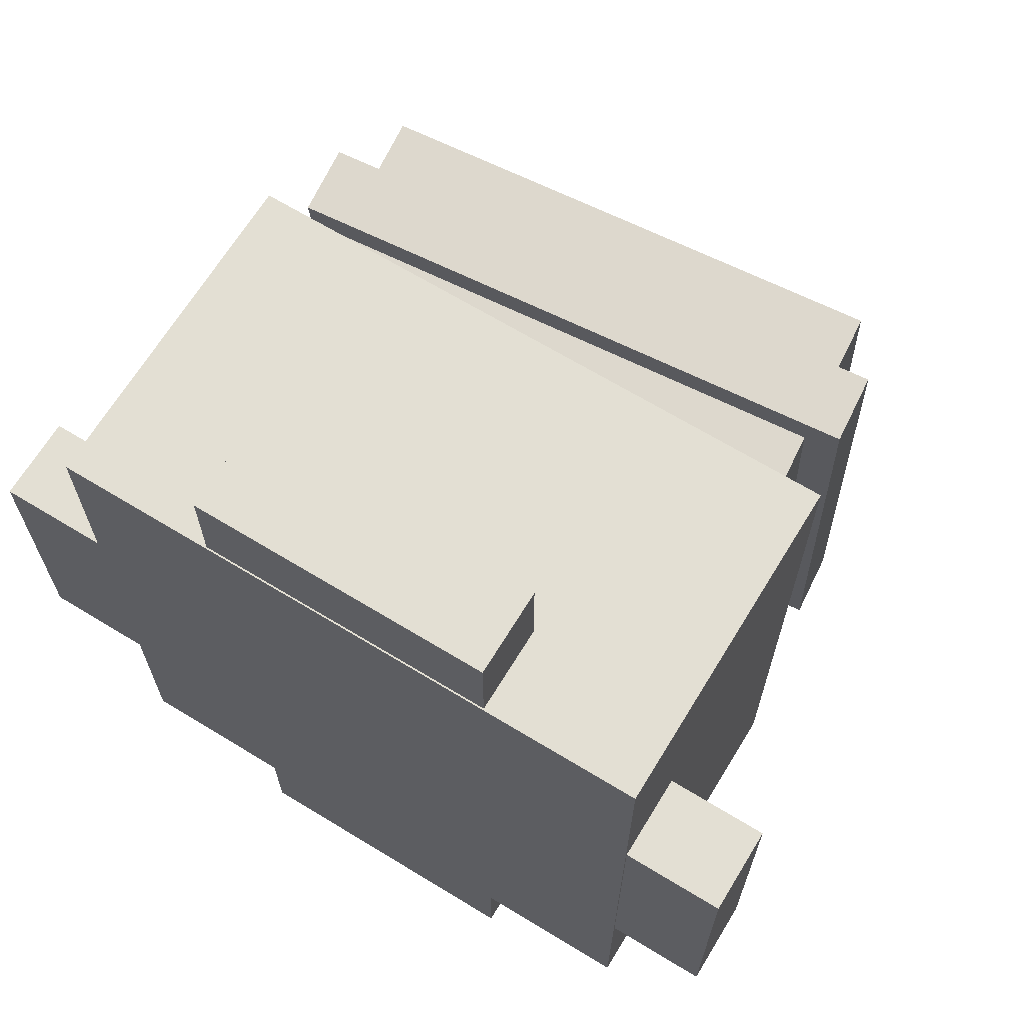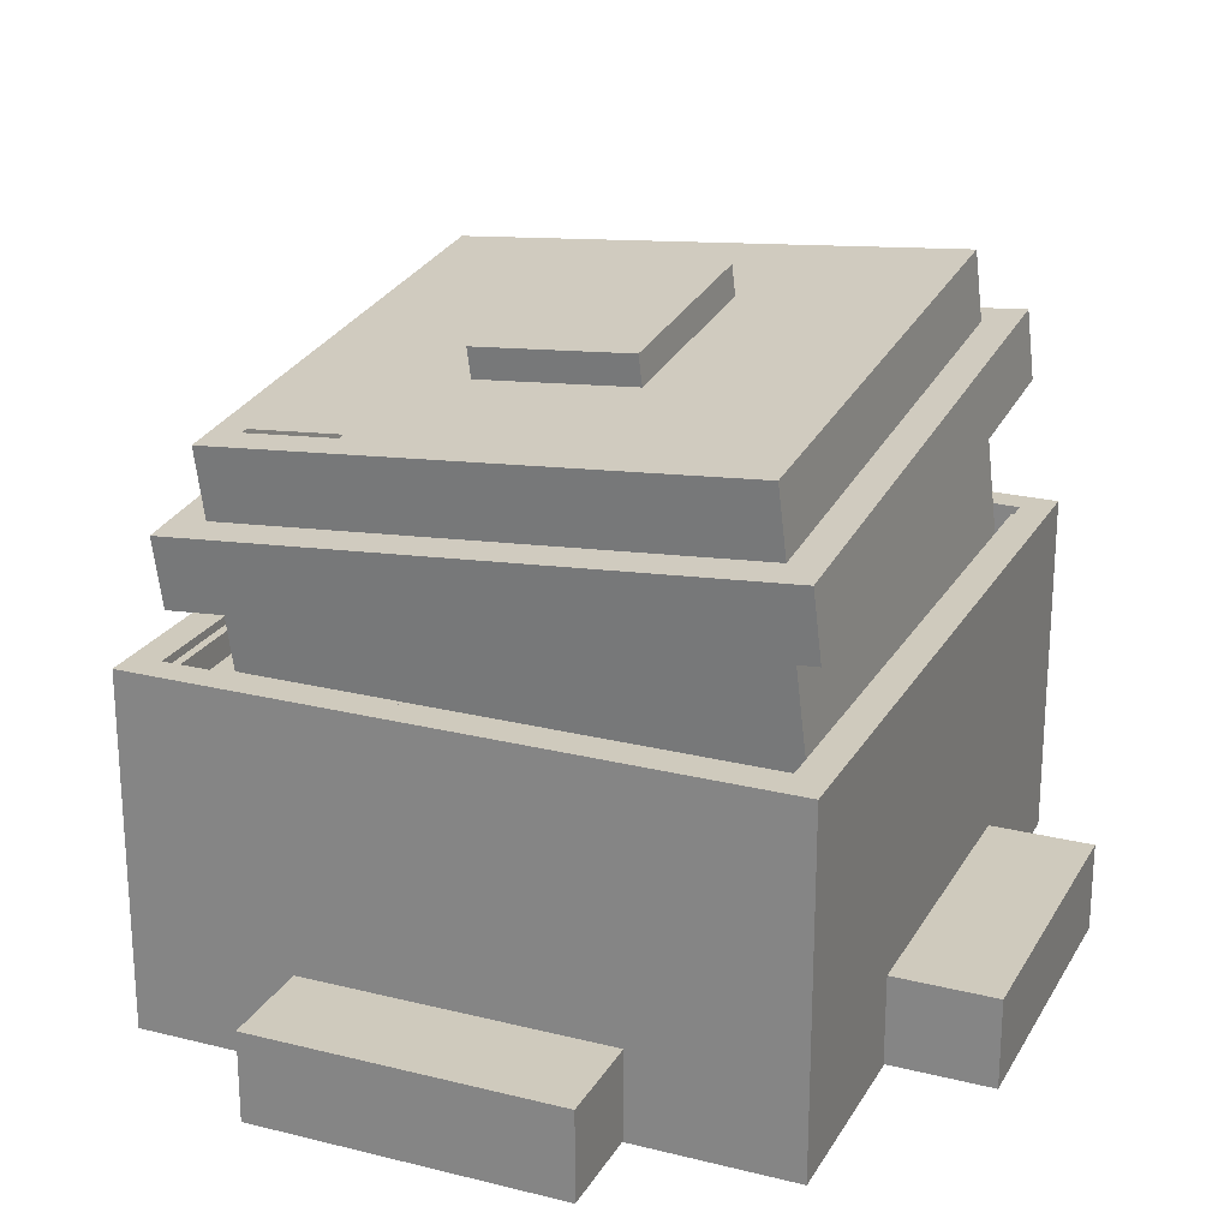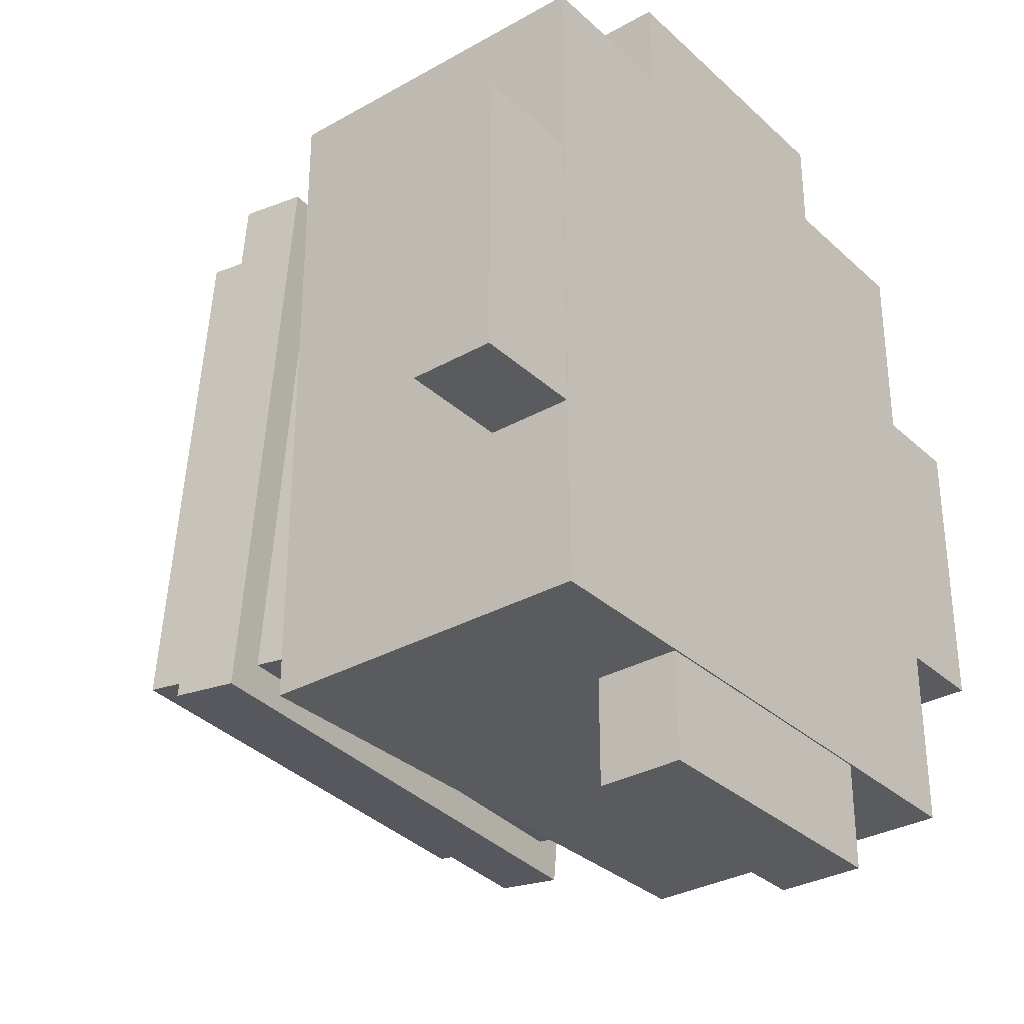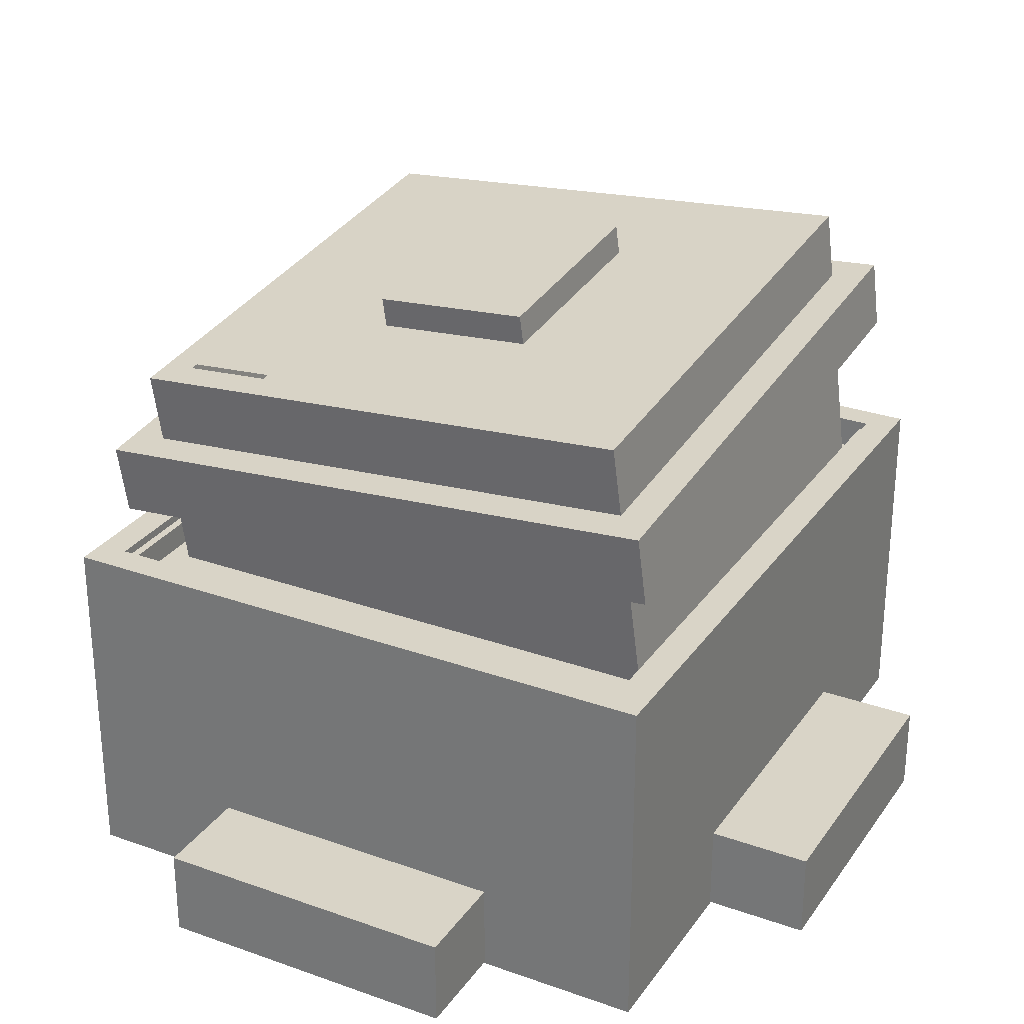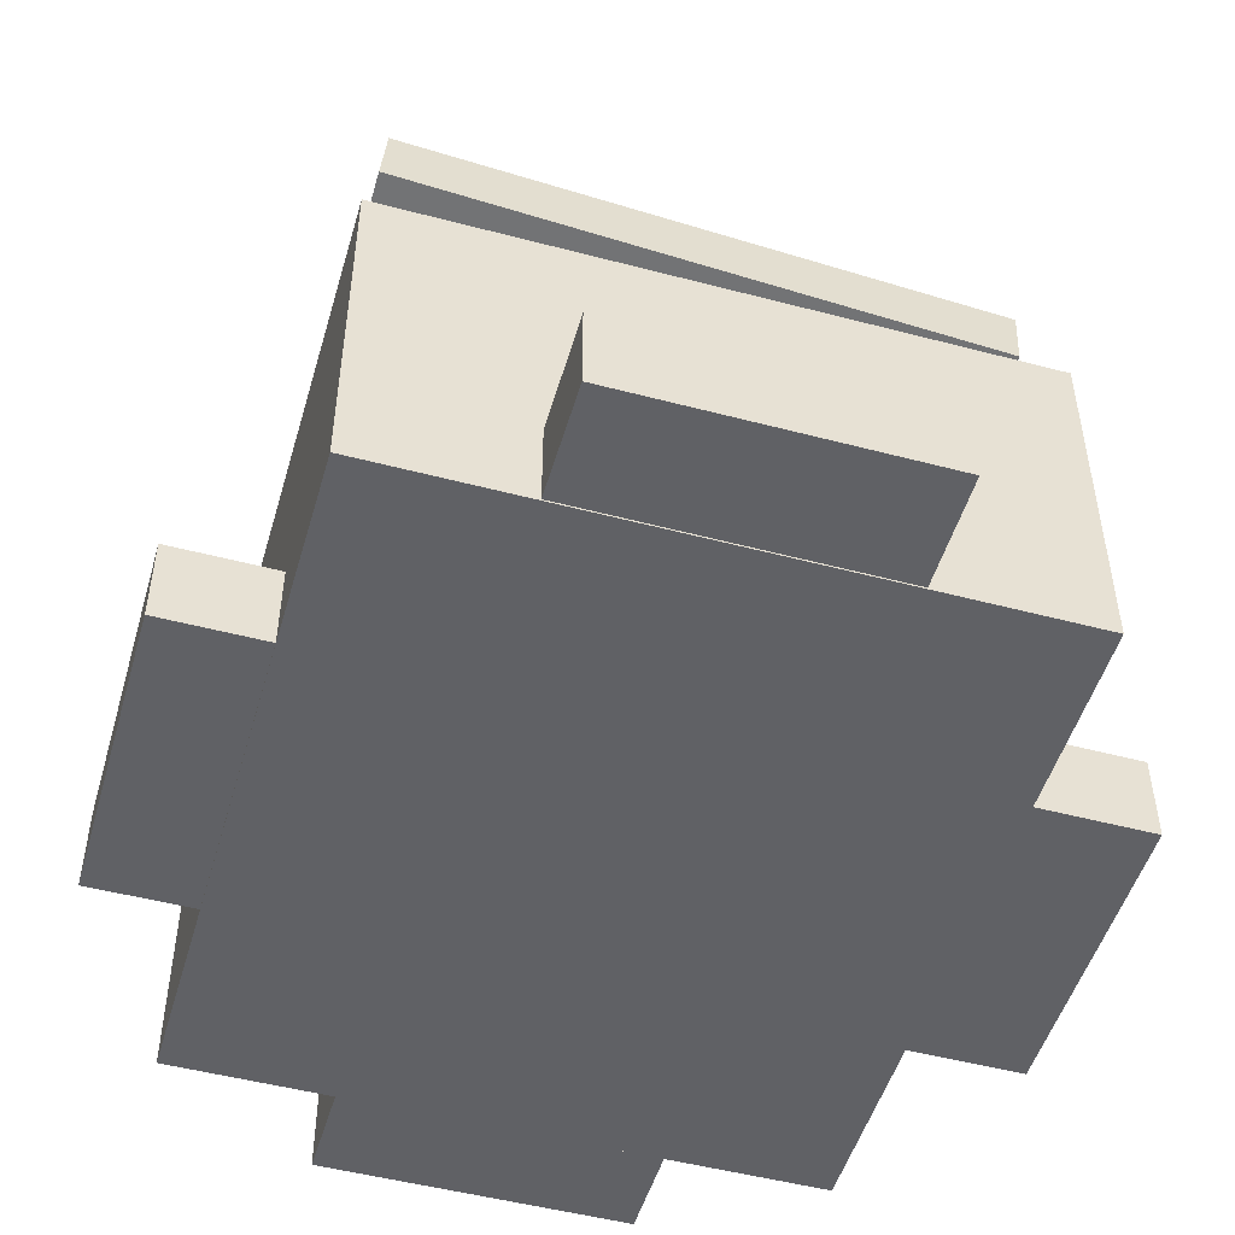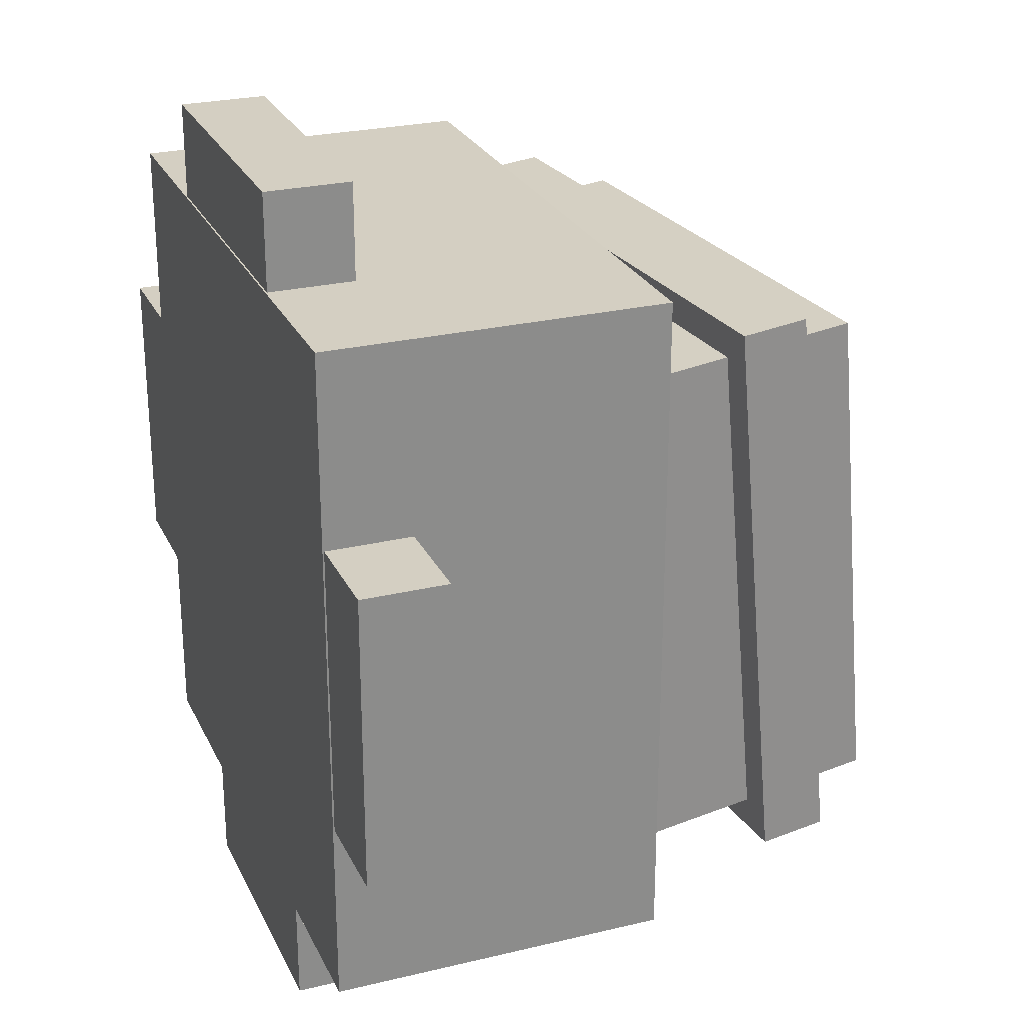
<metadata>
{"format":"obj","ext":"obj","renderer":"f3d","projection":"perspective","resolution":1024,"background":"white","views":[{"elev":67.0,"azim":-148.6,"up":"+Y"},{"elev":23.0,"azim":-157.0,"up":"+Z"},{"elev":-32.0,"azim":128.4,"up":"+Y"},{"elev":28.5,"azim":-151.9,"up":"+Z"},{"elev":-50.1,"azim":-16.2,"up":"+Z"},{"elev":25.8,"azim":-111.0,"up":"+Y"}]}
</metadata>
<code>
g fort_turret_rocket_mesh001
v -0.45 0.5 -0.002358
v -0.45 -0.5 -0.002358
v 0.45 -0.5 -0.002358
v 0.45 0.5 -0.002358
v -0.4071 0.4571 0.4512
v 0.4071 0.4571 0.4512
v 0.4071 -0.4571 0.4512
v -0.4071 -0.4571 0.4512
v 0.45 0.5 0.4976
v 0.45 0.5 -0.002358
v 0.45 -0.5 -0.002358
v 0.45 -0.5 0.4976
v -0.45 0.5 0.4976
v -0.45 0.5 -0.002358
v 0.45 0.5 -0.002358
v 0.45 0.5 0.4976
v -0.45 -0.5 0.4976
v -0.45 -0.5 -0.002358
v -0.45 0.5 -0.002358
v -0.45 0.5 0.4976
v 0.45 -0.5 0.4976
v 0.45 -0.5 -0.002358
v -0.45 -0.5 -0.002358
v -0.45 -0.5 0.4976
v -0.45 0.5 0.4976
v -0.4071 0.4571 0.4976
v -0.4071 -0.4571 0.4976
v -0.45 -0.5 0.4976
v 0.4071 -0.4571 0.4976
v 0.45 -0.5 0.4976
v 0.4071 0.4571 0.4976
v 0.45 0.5 0.4976
v -0.4071 0.4571 0.4976
v -0.4071 0.4571 0.4512
v -0.4071 -0.4571 0.4512
v -0.4071 -0.4571 0.4976
v -0.4071 -0.4571 0.4976
v -0.4071 -0.4571 0.4512
v 0.4071 -0.4571 0.4512
v 0.4071 -0.4571 0.4976
v 0.4071 -0.4571 0.4976
v 0.4071 -0.4571 0.4512
v 0.4071 0.4571 0.4512
v 0.4071 0.4571 0.4976
v 0.4071 0.4571 0.4976
v 0.4071 0.4571 0.4512
v -0.4071 0.4571 0.4512
v -0.4071 0.4571 0.4976
v -0.4234 0.424 0.6206
v -0.4234 -0.4228 0.6947
v 0.4234 -0.4292 0.6209
v 0.4234 0.4175 0.5468
v -0.4147 0.4327 0.7198
v 0.4321 0.4262 0.646
v 0.4321 -0.4206 0.7201
v -0.4147 -0.4141 0.7939
v 0.4321 0.4262 0.646
v 0.4234 0.4175 0.5468
v 0.4234 -0.4292 0.6209
v 0.4321 -0.4206 0.7201
v -0.4147 0.4327 0.7198
v -0.4234 0.424 0.6206
v 0.4234 0.4175 0.5468
v 0.4321 0.4262 0.646
v -0.4147 -0.4141 0.7939
v -0.4234 -0.4228 0.6947
v -0.4234 0.424 0.6206
v -0.4147 0.4327 0.7198
v 0.4321 -0.4206 0.7201
v 0.4234 -0.4292 0.6209
v -0.4234 -0.4228 0.6947
v -0.4147 -0.4141 0.7939
v 0.3736 0.3681 0.5555
v 0.3474 0.3421 0.2577
v 0.3474 -0.4051 0.3231
v 0.3736 -0.379 0.6208
v -0.3736 0.3738 0.6206
v -0.3997 0.3477 0.3229
v 0.3474 0.3421 0.2577
v 0.3736 0.3681 0.5555
v -0.3736 -0.3733 0.686
v -0.3997 -0.3994 0.3882
v -0.3997 0.3477 0.3229
v -0.3736 0.3738 0.6206
v 0.3736 -0.379 0.6208
v 0.3474 -0.4051 0.3231
v -0.3997 -0.3994 0.3882
v -0.3736 -0.3733 0.686
v -0.3956 -0.4556 0.07888
v -0.3956 -0.4556 0.486
v -0.3956 0.4561 0.486
v -0.3956 0.4561 0.07888
v -0.4071 -0.4556 0.07888
v -0.4071 0.4561 0.07888
v -0.4071 0.4561 0.486
v -0.4071 -0.4556 0.486
v -0.3956 -0.4556 0.07888
v -0.4071 -0.4556 0.07888
v -0.4071 -0.4556 0.486
v -0.3956 -0.4556 0.486
v -0.3956 -0.4556 0.486
v -0.4071 -0.4556 0.486
v -0.4071 0.4561 0.486
v -0.3956 0.4561 0.486
v -0.3956 0.4561 0.486
v -0.4071 0.4561 0.486
v -0.4071 0.4561 0.07888
v -0.3956 0.4561 0.07888
v -0.3956 0.4561 0.07888
v -0.4071 0.4561 0.07888
v -0.4071 -0.4556 0.07888
v -0.3956 -0.4556 0.07888
v 0.3956 0.4561 0.07888
v 0.3956 0.4561 0.486
v 0.3956 -0.4556 0.486
v 0.3956 -0.4556 0.07888
v 0.4071 0.4561 0.07888
v 0.4071 -0.4556 0.07888
v 0.4071 -0.4556 0.486
v 0.4071 0.4561 0.486
v 0.3956 0.4561 0.07888
v 0.4071 0.4561 0.07888
v 0.4071 0.4561 0.486
v 0.3956 0.4561 0.486
v 0.3956 0.4561 0.486
v 0.4071 0.4561 0.486
v 0.4071 -0.4556 0.486
v 0.3956 -0.4556 0.486
v 0.3956 -0.4556 0.486
v 0.4071 -0.4556 0.486
v 0.4071 -0.4556 0.07888
v 0.3956 -0.4556 0.07888
v 0.3956 -0.4556 0.07888
v 0.4071 -0.4556 0.07888
v 0.4071 0.4561 0.07888
v 0.3956 0.4561 0.07888
v 0.2199 0.4737 -1.907e-08
v 0.2199 0.6422 -1.907e-08
v -0.2188 0.6422 -1.907e-08
v -0.2188 0.4737 -1.907e-08
v 0.2199 0.4737 0.126
v -0.2188 0.4737 0.126
v -0.2188 0.6422 0.126
v 0.2199 0.6422 0.126
v -0.2188 0.4737 0.126
v -0.2188 0.4737 -1.907e-08
v -0.2188 0.6422 -1.907e-08
v -0.2188 0.6422 0.126
v 0.2199 0.4737 0.126
v 0.2199 0.4737 -1.907e-08
v -0.2188 0.4737 -1.907e-08
v -0.2188 0.4737 0.126
v 0.2199 0.6422 0.126
v 0.2199 0.6422 -1.907e-08
v 0.2199 0.4737 -1.907e-08
v 0.2199 0.4737 0.126
v -0.2188 0.6422 0.126
v -0.2188 0.6422 -1.907e-08
v 0.2199 0.6422 -1.907e-08
v 0.2199 0.6422 0.126
v -0.4288 0.2159 -1.907e-08
v -0.5973 0.2159 -1.907e-08
v -0.5973 -0.2228 -1.907e-08
v -0.4288 -0.2228 -1.907e-08
v -0.4288 0.2159 0.126
v -0.4288 -0.2228 0.126
v -0.5973 -0.2228 0.126
v -0.5973 0.2159 0.126
v -0.4288 -0.2228 0.126
v -0.4288 -0.2228 -1.907e-08
v -0.5973 -0.2228 -1.907e-08
v -0.5973 -0.2228 0.126
v -0.4288 0.2159 0.126
v -0.4288 0.2159 -1.907e-08
v -0.4288 -0.2228 -1.907e-08
v -0.4288 -0.2228 0.126
v -0.5973 0.2159 0.126
v -0.5973 0.2159 -1.907e-08
v -0.4288 0.2159 -1.907e-08
v -0.4288 0.2159 0.126
v -0.5973 -0.2228 0.126
v -0.5973 -0.2228 -1.907e-08
v -0.5973 0.2159 -1.907e-08
v -0.5973 0.2159 0.126
v -0.2193 -0.4919 -1.907e-08
v -0.2193 -0.6604 -1.907e-08
v 0.2194 -0.6604 -1.907e-08
v 0.2194 -0.4919 -1.907e-08
v -0.2193 -0.4919 0.126
v 0.2194 -0.4919 0.126
v 0.2194 -0.6604 0.126
v -0.2193 -0.6604 0.126
v 0.2194 -0.4919 0.126
v 0.2194 -0.4919 -1.907e-08
v 0.2194 -0.6604 -1.907e-08
v 0.2194 -0.6604 0.126
v -0.2193 -0.4919 0.126
v -0.2193 -0.4919 -1.907e-08
v 0.2194 -0.4919 -1.907e-08
v 0.2194 -0.4919 0.126
v -0.2193 -0.6604 0.126
v -0.2193 -0.6604 -1.907e-08
v -0.2193 -0.4919 -1.907e-08
v -0.2193 -0.4919 0.126
v 0.2194 -0.6604 0.126
v 0.2194 -0.6604 -1.907e-08
v -0.2193 -0.6604 -1.907e-08
v -0.2193 -0.6604 0.126
v 0.445 -0.2228 -1.907e-08
v 0.6135 -0.2228 -1.907e-08
v 0.6135 0.2159 -1.907e-08
v 0.445 0.2159 -1.907e-08
v 0.445 -0.2228 0.126
v 0.445 0.2159 0.126
v 0.6135 0.2159 0.126
v 0.6135 -0.2228 0.126
v 0.445 0.2159 0.126
v 0.445 0.2159 -1.907e-08
v 0.6135 0.2159 -1.907e-08
v 0.6135 0.2159 0.126
v 0.445 -0.2228 0.126
v 0.445 -0.2228 -1.907e-08
v 0.445 0.2159 -1.907e-08
v 0.445 0.2159 0.126
v 0.6135 -0.2228 0.126
v 0.6135 -0.2228 -1.907e-08
v 0.445 -0.2228 -1.907e-08
v 0.445 -0.2228 0.126
v 0.6135 0.2159 0.126
v 0.6135 0.2159 -1.907e-08
v 0.6135 -0.2228 -1.907e-08
v 0.6135 -0.2228 0.126
v -0.3649 0.3825 0.7198
v -0.3649 -0.3647 0.7852
v 0.3823 -0.3704 0.7201
v 0.3823 0.3768 0.6547
v -0.3122 0.3349 0.8201
v 0.347 0.3299 0.7627
v 0.347 -0.3292 0.8203
v -0.3122 -0.3242 0.8778
v 0.391 0.3855 0.754
v 0.3823 0.3768 0.6547
v 0.3823 -0.3704 0.7201
v 0.391 -0.3617 0.8193
v -0.3561 0.3912 0.8191
v -0.3649 0.3825 0.7198
v 0.3823 0.3768 0.6547
v 0.391 0.3855 0.754
v -0.3561 -0.356 0.8844
v -0.3649 -0.3647 0.7852
v -0.3649 0.3825 0.7198
v -0.3561 0.3912 0.8191
v 0.391 -0.3617 0.8193
v 0.3823 -0.3704 0.7201
v -0.3649 -0.3647 0.7852
v -0.3561 -0.356 0.8844
v 0.1374 0.151 0.8403
v 0.1337 0.1472 0.7974
v 0.1337 -0.1641 0.8246
v 0.1374 -0.1603 0.8676
v 0.1374 -0.1603 0.8676
v -0.09087 -0.1586 0.8875
v -0.09087 0.1527 0.8602
v 0.1374 0.151 0.8403
v 0.1337 -0.1641 0.8246
v -0.09464 -0.1624 0.8445
v -0.09087 -0.1586 0.8875
v 0.1374 -0.1603 0.8676
v 0.1337 0.1472 0.7974
v -0.09464 0.149 0.8173
v -0.09464 -0.1624 0.8445
v 0.1337 -0.1641 0.8246
v 0.1374 0.151 0.8403
v -0.09087 0.1527 0.8602
v -0.09464 0.149 0.8173
v 0.1337 0.1472 0.7974
v -0.09464 0.149 0.8173
v -0.09087 0.1527 0.8602
v -0.09087 -0.1586 0.8875
v -0.09464 -0.1624 0.8445
v -0.3561 0.3912 0.8191
v -0.3122 0.3468 0.8191
v -0.3122 -0.3124 0.8768
v -0.3561 -0.356 0.8844
v 0.347 -0.3174 0.8193
v 0.391 -0.3617 0.8193
v 0.347 0.3417 0.7616
v 0.391 0.3855 0.754
v 0.347 0.3417 0.7616
v 0.3383 0.333 0.6624
v -0.3209 0.3381 0.7199
v -0.3122 0.3468 0.8191
v 0.347 -0.3174 0.8193
v -0.3122 -0.3124 0.8768
v -0.3209 -0.321 0.7775
v 0.3383 -0.3261 0.7201
v -0.3122 0.3468 0.8191
v -0.3209 0.3381 0.7199
v -0.3209 -0.321 0.7775
v -0.3122 -0.3124 0.8768
v 0.347 0.3417 0.7616
v 0.347 -0.3174 0.8193
v 0.3383 -0.3261 0.7201
v 0.3383 0.333 0.6624
g fort_turret_rocket_mesh001_0
f 3 2 1
f 4 3 1
f 7 6 5
f 8 7 5
f 11 10 9
f 12 11 9
f 15 14 13
f 16 15 13
f 19 18 17
f 20 19 17
f 23 22 21
f 24 23 21
f 27 26 25
f 28 27 25
f 29 27 28
f 30 29 28
f 31 29 30
f 32 31 30
f 26 31 32
f 25 26 32
f 35 34 33
f 36 35 33
f 39 38 37
f 40 39 37
f 43 42 41
f 44 43 41
f 47 46 45
f 48 47 45
f 51 50 49
f 52 51 49
f 55 54 53
f 56 55 53
f 59 58 57
f 60 59 57
f 63 62 61
f 64 63 61
f 67 66 65
f 68 67 65
f 71 70 69
f 72 71 69
f 75 74 73
f 76 75 73
f 79 78 77
f 80 79 77
f 83 82 81
f 84 83 81
f 87 86 85
f 88 87 85
f 91 90 89
f 92 91 89
f 95 94 93
f 96 95 93
f 99 98 97
f 100 99 97
f 103 102 101
f 104 103 101
f 107 106 105
f 108 107 105
f 111 110 109
f 112 111 109
f 115 114 113
f 116 115 113
f 119 118 117
f 120 119 117
f 123 122 121
f 124 123 121
f 127 126 125
f 128 127 125
f 131 130 129
f 132 131 129
f 135 134 133
f 136 135 133
f 139 138 137
f 140 139 137
f 143 142 141
f 144 143 141
f 147 146 145
f 148 147 145
f 151 150 149
f 152 151 149
f 155 154 153
f 156 155 153
f 159 158 157
f 160 159 157
f 163 162 161
f 164 163 161
f 167 166 165
f 168 167 165
f 171 170 169
f 172 171 169
f 175 174 173
f 176 175 173
f 179 178 177
f 180 179 177
f 183 182 181
f 184 183 181
f 187 186 185
f 188 187 185
f 191 190 189
f 192 191 189
f 195 194 193
f 196 195 193
f 199 198 197
f 200 199 197
f 203 202 201
f 204 203 201
f 207 206 205
f 208 207 205
f 211 210 209
f 212 211 209
f 215 214 213
f 216 215 213
f 219 218 217
f 220 219 217
f 223 222 221
f 224 223 221
f 227 226 225
f 228 227 225
f 231 230 229
f 232 231 229
f 235 234 233
f 236 235 233
f 239 238 237
f 240 239 237
f 243 242 241
f 244 243 241
f 247 246 245
f 248 247 245
f 251 250 249
f 252 251 249
f 255 254 253
f 256 255 253
f 259 258 257
f 260 259 257
f 263 262 261
f 264 263 261
f 267 266 265
f 268 267 265
f 271 270 269
f 272 271 269
f 275 274 273
f 276 275 273
f 279 278 277
f 280 279 277
f 283 282 281
f 284 283 281
f 285 283 284
f 286 285 284
f 287 285 286
f 288 287 286
f 282 287 288
f 281 282 288
f 291 290 289
f 292 291 289
f 295 294 293
f 296 295 293
f 299 298 297
f 300 299 297
f 303 302 301
f 304 303 301

</code>
